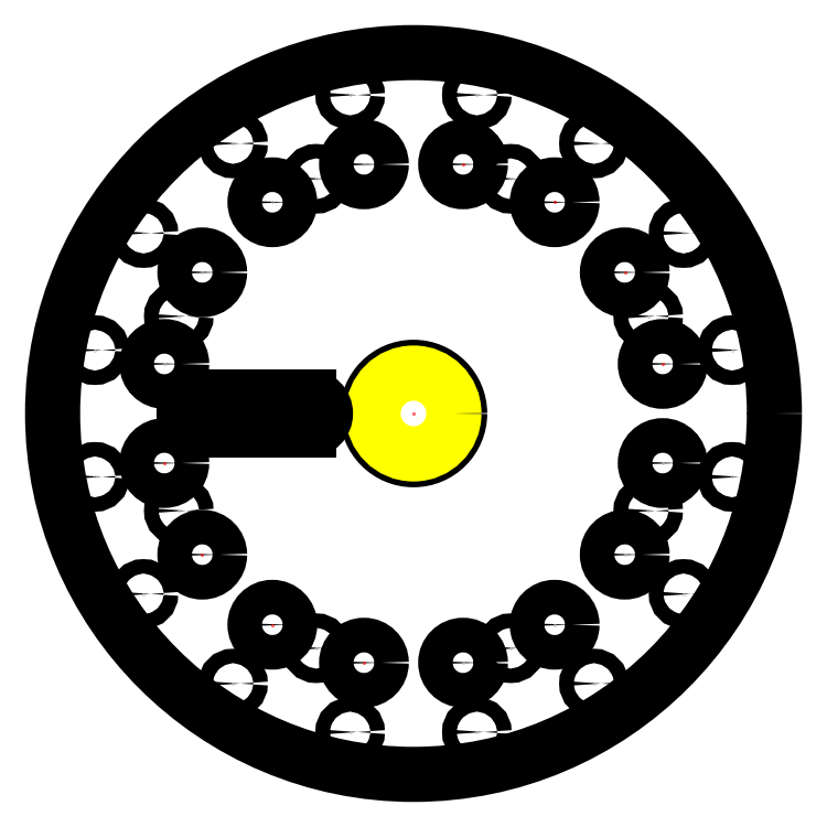
<metadata>
{"format":"dxf","ext":"dxf","renderer":"ezdxf+matplotlib","layout":"modelspace","background":"white","min_lineweight":24,"dpi":150}
</metadata>
<code>
0
SECTION
2
ENTITIES
0
CIRCLE
8
default
10
86.31
20
-17.17
40
125
39
0
0
CIRCLE
8
default
10
86.31
20
-17.17
40
16
39
0
0
CIRCLE
8
default
10
-24.03
20
4.78
40
2.5
39
0
0
CIRCLE
8
default
10
-7.231
20
45.33
40
2.5
39
0
0
CIRCLE
8
default
10
23.81
20
76.37
40
2.5
39
0
0
CIRCLE
8
default
10
64.36
20
93.17
40
2.5
39
0
0
CIRCLE
8
default
10
108.3
20
93.17
40
2.5
39
0
0
CIRCLE
8
default
10
148.8
20
76.37
40
2.5
39
0
0
CIRCLE
8
default
10
179.8
20
45.33
40
2.5
39
0
0
CIRCLE
8
default
10
196.6
20
4.78
40
2.5
39
0
0
CIRCLE
8
default
10
196.6
20
-39.12
40
2.5
39
0
0
CIRCLE
8
default
10
179.8
20
-79.67
40
2.5
39
0
0
CIRCLE
8
default
10
148.8
20
-110.7
40
2.5
39
0
0
CIRCLE
8
default
10
108.3
20
-127.5
40
2.5
39
0
0
CIRCLE
8
default
10
64.36
20
-127.5
40
2.5
39
0
0
CIRCLE
8
default
10
23.81
20
-110.7
40
2.5
39
0
0
CIRCLE
8
default
10
-7.231
20
-79.67
40
2.5
39
0
0
CIRCLE
8
default
10
-24.03
20
-39.12
40
2.5
39
0
0
CIRCLE
8
default
10
5.008
20
16.51
40
2.5
39
0
0
CIRCLE
8
default
10
52.63
20
64.13
40
2.5
39
0
0
CIRCLE
8
default
10
120
20
64.13
40
2.5
39
0
0
CIRCLE
8
default
10
167.6
20
16.51
40
2.5
39
0
0
CIRCLE
8
default
10
167.6
20
-50.84
40
2.5
39
0
0
CIRCLE
8
default
10
120
20
-98.47
40
2.5
39
0
0
CIRCLE
8
default
10
52.63
20
-98.47
40
2.5
39
0
0
CIRCLE
8
default
10
5.008
20
-50.84
40
2.5
39
0
0
CIRCLE
8
default
10
0
20
0
40
6
39
0
0
CIRCLE
8
default
10
13.14
20
31.72
40
6
39
0
0
CIRCLE
8
default
10
37.42
20
56
40
6
39
0
0
CIRCLE
8
default
10
69.14
20
69.14
40
6
39
0
0
CIRCLE
8
default
10
103.5
20
69.14
40
6
39
0
0
CIRCLE
8
default
10
135.2
20
56
40
6
39
0
0
CIRCLE
8
default
10
159.5
20
31.72
40
6
39
0
0
CIRCLE
8
default
10
172.6
20
0
40
6
39
0
0
CIRCLE
8
default
10
172.6
20
-34.34
40
6
39
0
0
CIRCLE
8
default
10
159.5
20
-66.06
40
6
39
0
0
CIRCLE
8
default
10
135.2
20
-90.34
40
6
39
0
0
CIRCLE
8
default
10
103.5
20
-103.5
40
6
39
0
0
CIRCLE
8
default
10
69.14
20
-103.5
40
6
39
0
0
CIRCLE
8
default
10
37.42
20
-90.34
40
6
39
0
0
CIRCLE
8
default
10
13.14
20
-66.06
40
6
39
0
0
CIRCLE
8
default
10
0
20
-34.34
40
6
39
0
0
POINT
8
default
10
-7.231
20
45.33
39
0
0
POINT
8
default
10
23.81
20
76.37
39
0
0
POINT
8
default
10
64.36
20
93.17
39
0
0
POINT
8
default
10
108.3
20
93.17
39
0
0
POINT
8
default
10
148.8
20
76.37
39
0
0
POINT
8
default
10
179.8
20
45.33
39
0
0
POINT
8
default
10
196.6
20
4.78
39
0
0
POINT
8
default
10
196.6
20
-39.12
39
0
0
POINT
8
default
10
179.8
20
-79.67
39
0
0
POINT
8
default
10
148.8
20
-110.7
39
0
0
POINT
8
default
10
108.3
20
-127.5
39
0
0
POINT
8
default
10
64.36
20
-127.5
39
0
0
POINT
8
default
10
23.81
20
-110.7
39
0
0
POINT
8
default
10
-7.231
20
-79.67
39
0
0
POINT
8
default
10
-24.03
20
-39.12
39
0
0
POINT
8
default
10
-24.03
20
4.78
39
0
0
POINT
8
default
10
5.008
20
16.51
39
0
0
POINT
8
default
10
52.63
20
64.13
39
0
0
POINT
8
default
10
120
20
64.13
39
0
0
POINT
8
default
10
167.6
20
16.51
39
0
0
POINT
8
default
10
167.6
20
-50.84
39
0
0
POINT
8
default
10
120
20
-98.47
39
0
0
POINT
8
default
10
52.63
20
-98.47
39
0
0
POINT
8
default
10
5.008
20
-50.84
39
0
0
LINE
8
default
10
12.56
20
-17.17
11
50.06
21
-17.17
39
0
0
CIRCLE
8
default
10
86.31
20
-17.17
40
14
39
0
0
ARC
8
default
10
12.56
20
-17.17
40
3.75
50
90
51
270
39
0
0
ARC
8
default
10
50.06
20
-17.17
40
3.75
50
270
51
90
39
0
0
LINE
8
default
10
12.56
20
-13.42
11
50.06
21
-13.42
39
0
0
LINE
8
default
10
50.06
20
-20.92
11
12.56
21
-20.92
39
0
0
ARC
8
default
10
50.06
20
-17.17
40
1.75
50
270
51
90
39
0
0
LINE
8
default
10
12.56
20
-15.42
11
50.06
21
-15.42
39
0
0
ARC
8
default
10
12.56
20
-17.17
40
1.75
50
90
51
270
39
0
0
LINE
8
default
10
50.06
20
-18.92
11
12.56
21
-18.92
39
0
0
ARC
8
default
10
12.56
20
-17.17
40
5.75
50
90
51
270
39
0
0
LINE
8
default
10
12.56
20
-11.42
11
50.06
21
-11.42
39
0
0
ARC
8
default
10
50.06
20
-17.17
40
5.75
50
270
51
90
39
0
0
LINE
8
default
10
50.06
20
-22.92
11
12.56
21
-22.92
39
0
0
POINT
8
default
10
0
20
0
39
0
0
POINT
8
default
10
13.14
20
31.72
39
0
0
POINT
8
default
10
37.42
20
56
39
0
0
POINT
8
default
10
69.14
20
69.14
39
0
0
POINT
8
default
10
172.6
20
-34.34
39
0
0
POINT
8
default
10
159.5
20
-66.06
39
0
0
POINT
8
default
10
135.2
20
-90.34
39
0
0
POINT
8
default
10
103.5
20
-103.5
39
0
0
POINT
8
default
10
103.5
20
69.14
39
0
0
POINT
8
default
10
135.2
20
56
39
0
0
POINT
8
default
10
159.5
20
31.72
39
0
0
POINT
8
default
10
172.6
20
0
39
0
0
POINT
8
default
10
69.14
20
-103.5
39
0
0
POINT
8
default
10
37.42
20
-90.34
39
0
0
POINT
8
default
10
13.14
20
-66.06
39
0
0
POINT
8
default
10
0
20
-34.34
39
0
0
POINT
8
default
10
86.31
20
-17.17
39
0
0
ENDSEC
0
EOF

</code>
